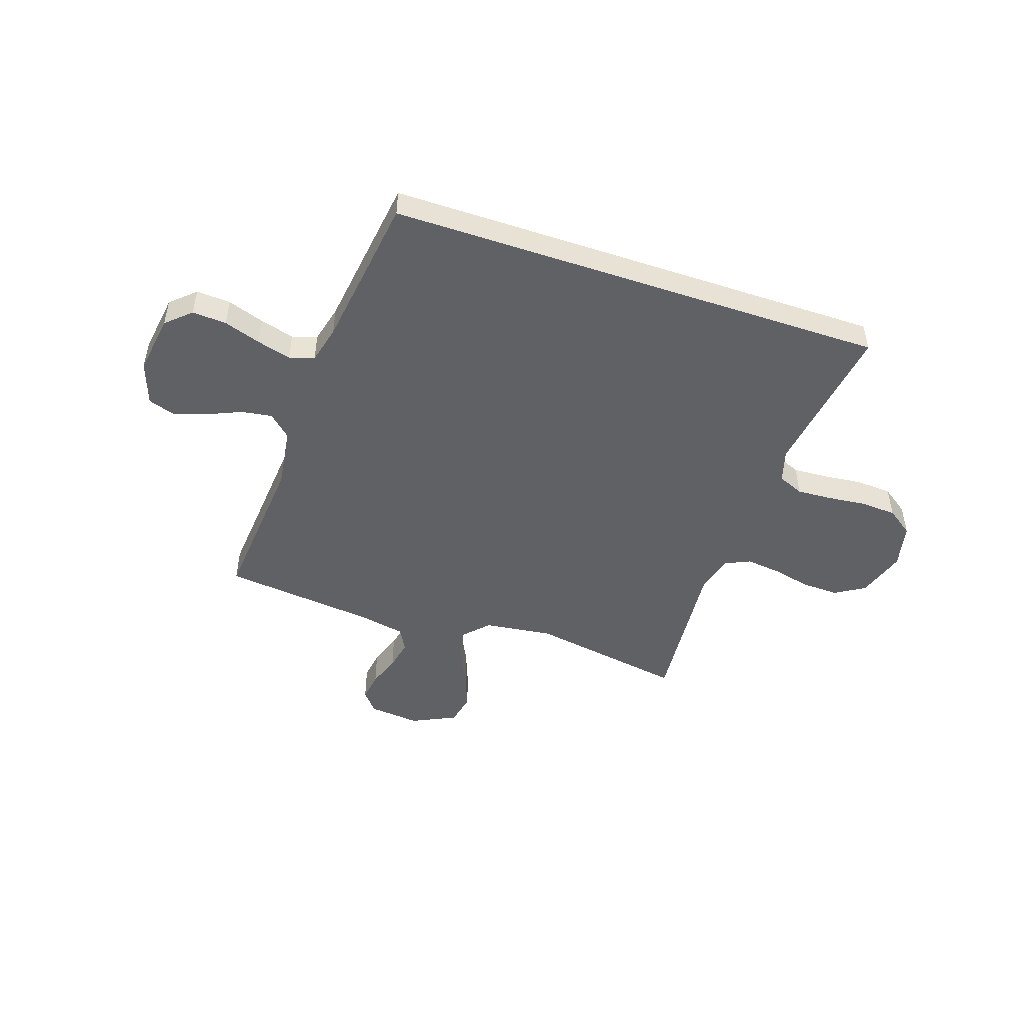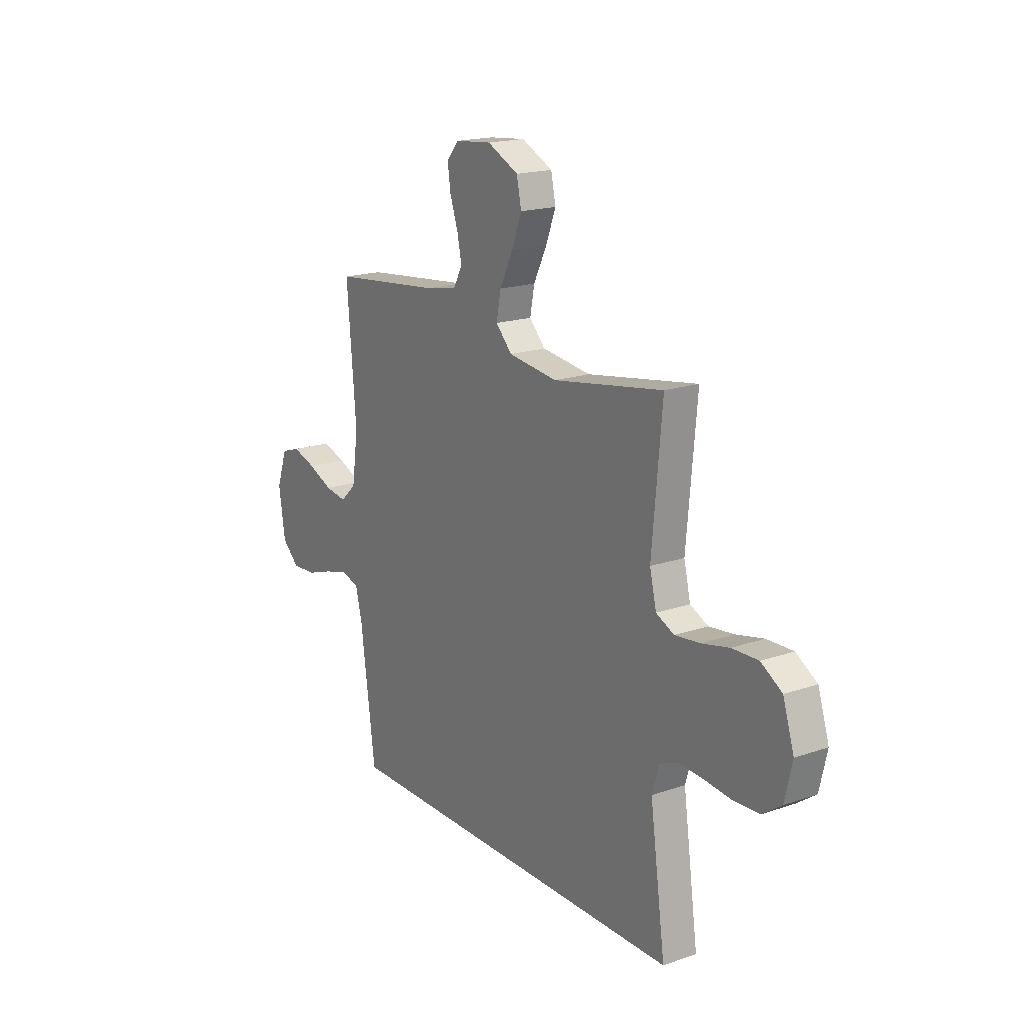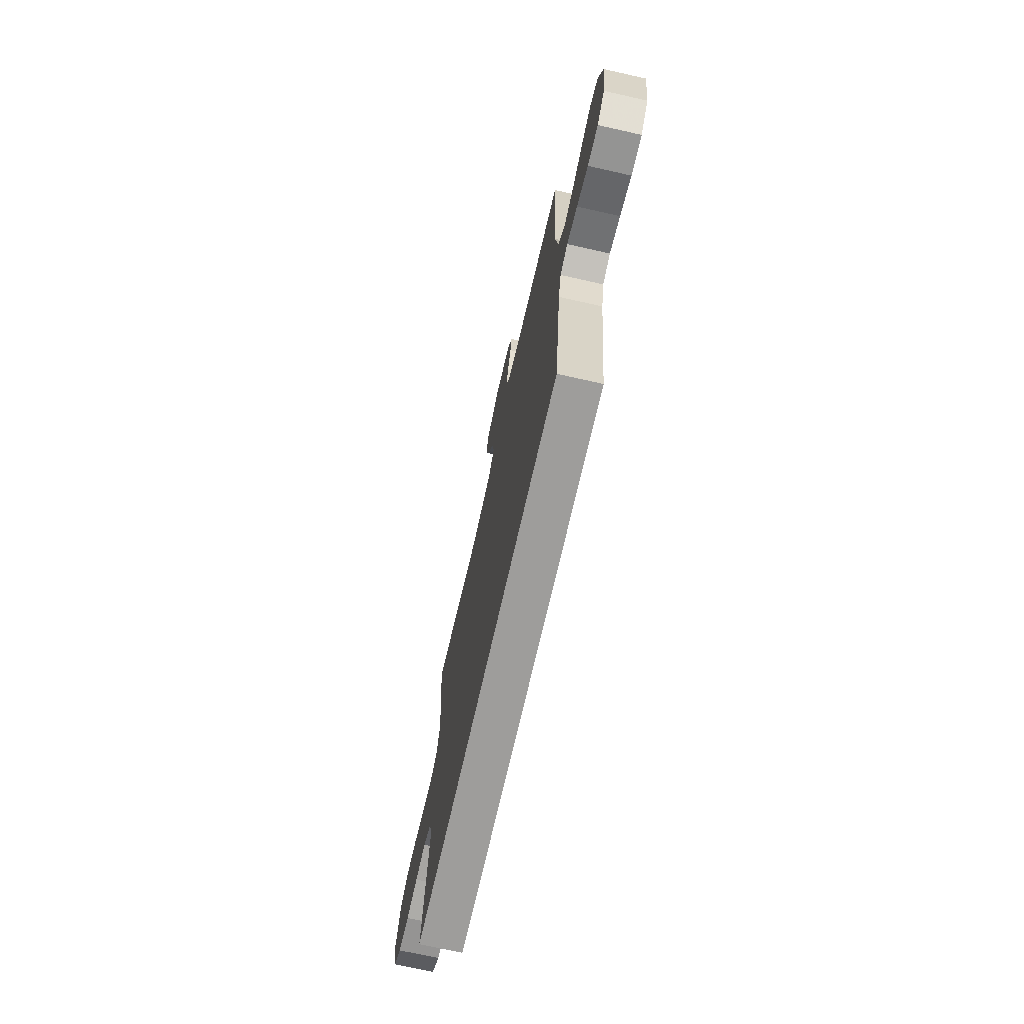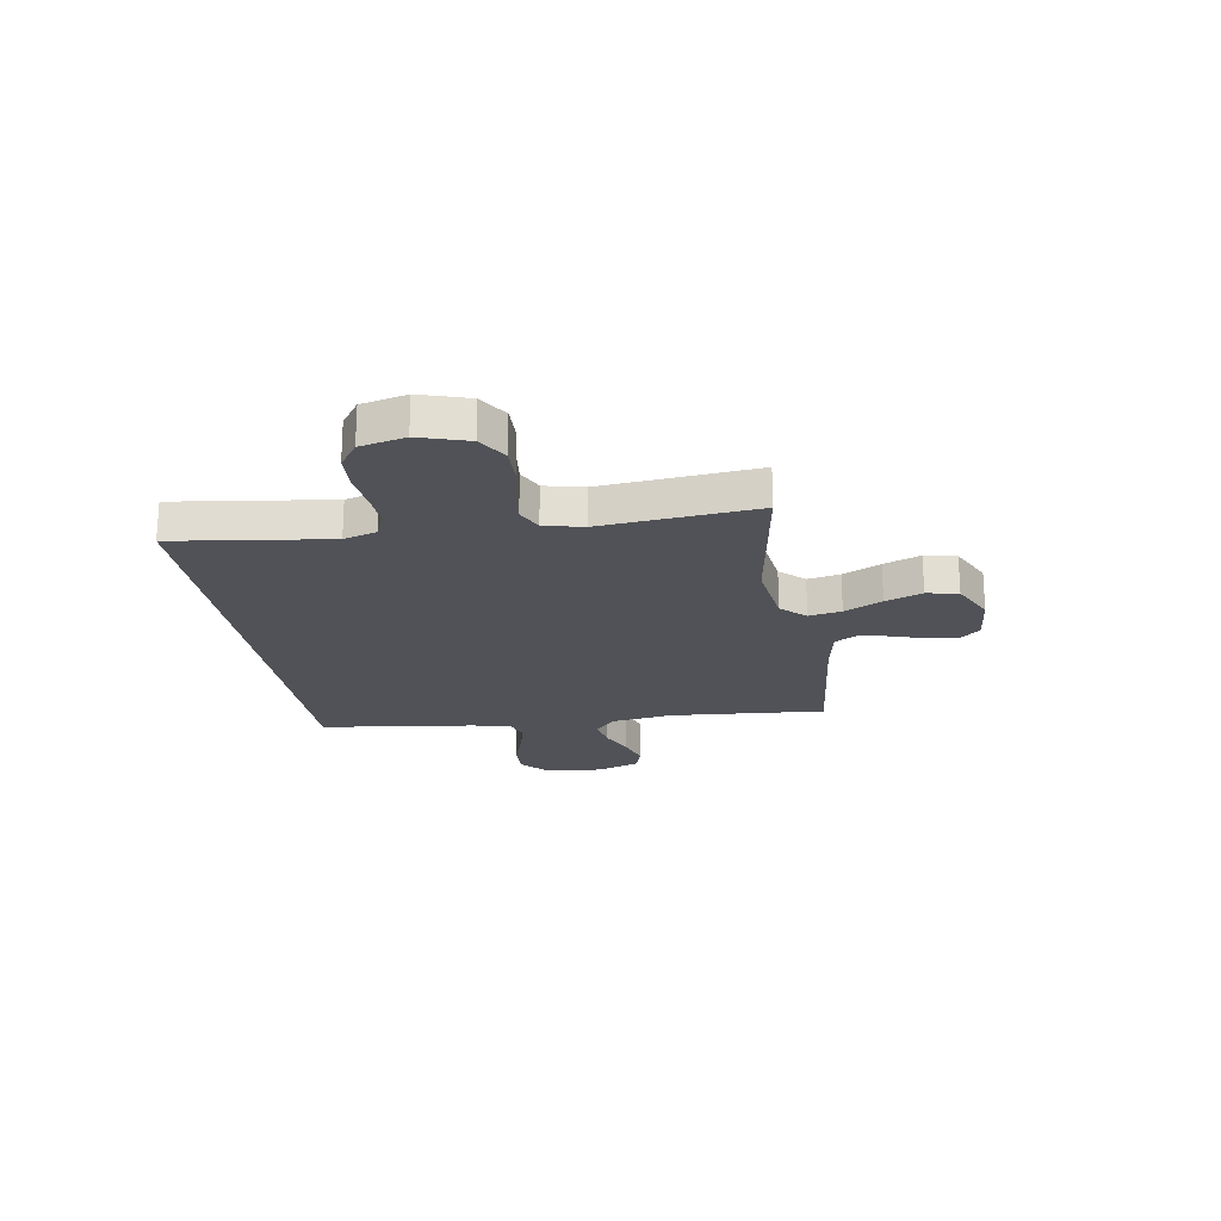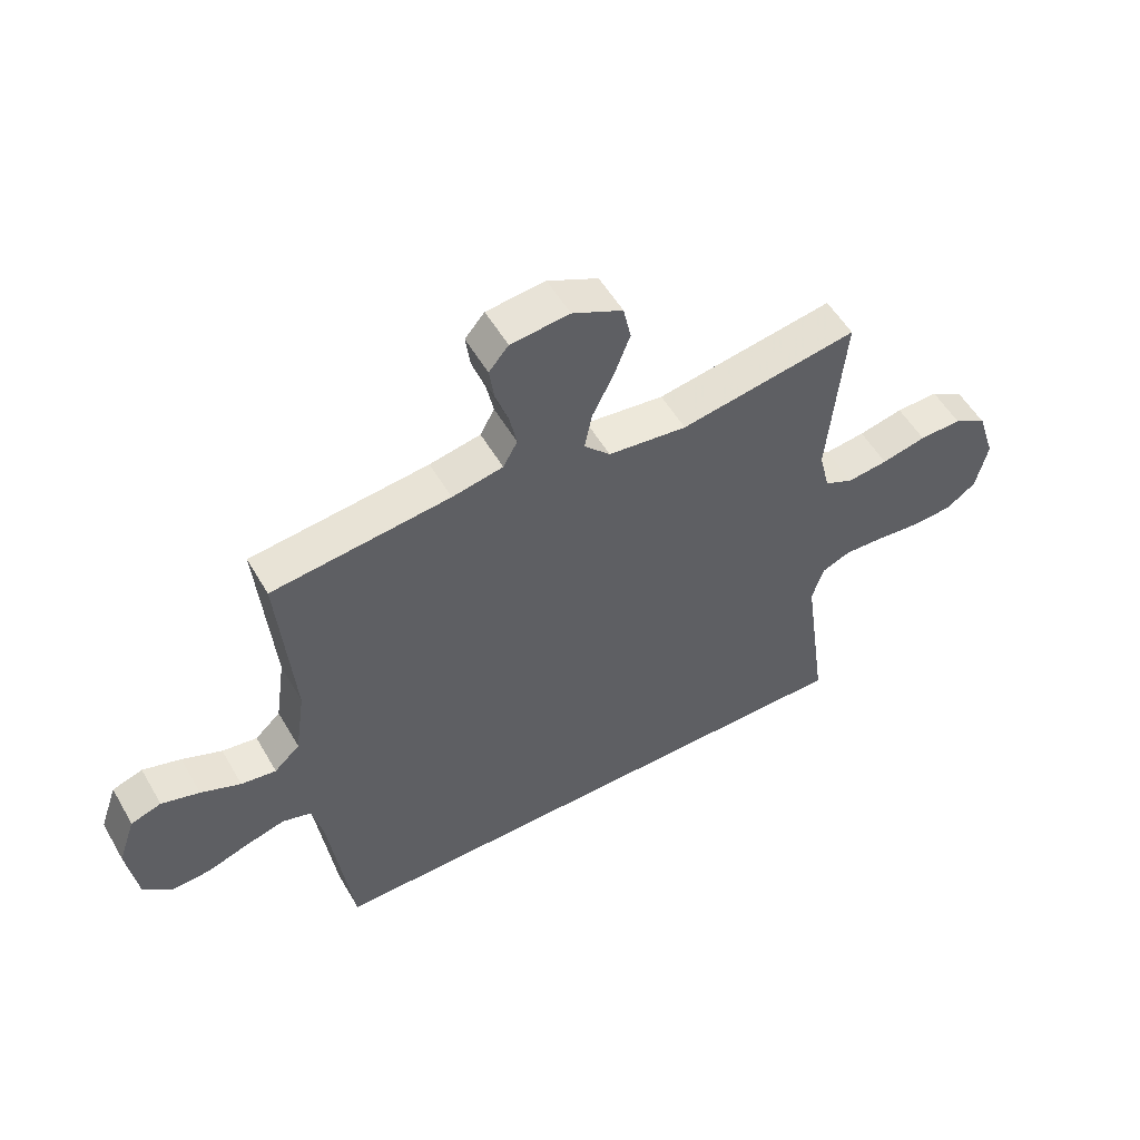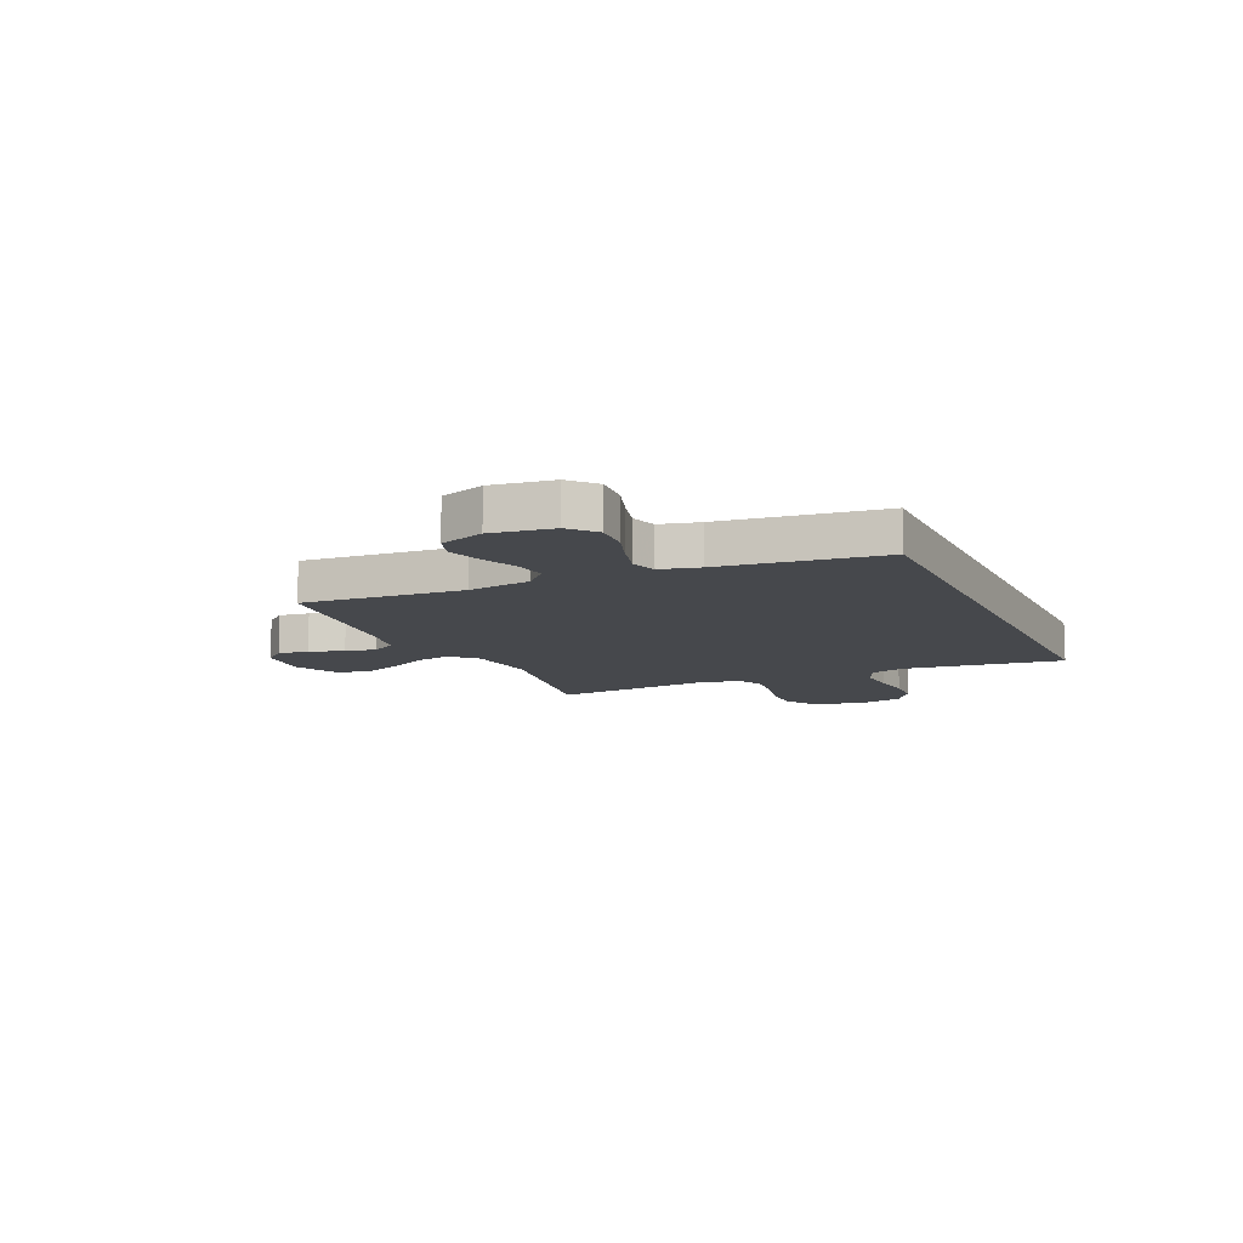
<metadata>
{"format":"obj","ext":"obj","renderer":"f3d","projection":"perspective","resolution":1024,"background":"white","views":[{"elev":-48.5,"azim":161.3,"up":"+Y"},{"elev":18.2,"azim":-123.7,"up":"+Z"},{"elev":-70.5,"azim":77.3,"up":"+Z"},{"elev":-21.4,"azim":-80.5,"up":"+Y"},{"elev":54.1,"azim":150.3,"up":"+Z"},{"elev":-11.2,"azim":114.6,"up":"+Y"}]}
</metadata>
<code>
v 0.5 0.07 0.5
v 0.475 0.07 0.2
v 0.492 0.07 0.082
v 0.535 0.07 0.042
v 0.594 0.07 0.051
v 0.661 0.07 0.08
v 0.725 0.07 0.1
v 0.776 0.07 0.083
v 0.805 0.07 0
v 0.788 0.07 -0.115
v 0.741 0.07 -0.158
v 0.675 0.07 -0.154
v 0.604 0.07 -0.13
v 0.538 0.07 -0.112
v 0.49 0.07 -0.127
v 0.472 0.07 -0.2
v 0.432 0.07 -0.5
v -0.532 0.07 -0.5
v -0.49 0.07 -0.2
v -0.509 0.07 -0.136
v -0.559 0.07 -0.115
v -0.627 0.07 -0.119
v -0.701 0.07 -0.127
v -0.77 0.07 -0.123
v -0.821 0.07 -0.087
v -0.841 0.07 0
v -0.811 0.07 0.094
v -0.754 0.07 0.129
v -0.683 0.07 0.127
v -0.608 0.07 0.11
v -0.54 0.07 0.102
v -0.491 0.07 0.125
v -0.473 0.07 0.2
v -0.5 0.07 0.5
v -0.2 0.07 0.45
v -0.067 0.07 0.467
v -0.023 0.07 0.513
v -0.035 0.07 0.576
v -0.071 0.07 0.649
v -0.098 0.07 0.72
v -0.085 0.07 0.781
v 0 0.07 0.822
v 0.099 0.07 0.812
v 0.132 0.07 0.773
v 0.124 0.07 0.716
v 0.102 0.07 0.652
v 0.09 0.07 0.594
v 0.114 0.07 0.55
v 0.2 0.07 0.533
v 0.5 0 0.5
v 0.475 0 0.2
v 0.492 0 0.082
v 0.535 0 0.042
v 0.594 0 0.051
v 0.661 0 0.08
v 0.725 0 0.1
v 0.776 0 0.083
v 0.805 0 0
v 0.788 0 -0.115
v 0.741 0 -0.158
v 0.675 0 -0.154
v 0.604 0 -0.13
v 0.538 0 -0.112
v 0.49 0 -0.127
v 0.472 0 -0.2
v 0.432 0 -0.5
v -0.532 0 -0.5
v -0.49 0 -0.2
v -0.509 0 -0.136
v -0.559 0 -0.115
v -0.627 0 -0.119
v -0.701 0 -0.127
v -0.77 0 -0.123
v -0.821 0 -0.087
v -0.841 0 0
v -0.811 0 0.094
v -0.754 0 0.129
v -0.683 0 0.127
v -0.608 0 0.11
v -0.54 0 0.102
v -0.491 0 0.125
v -0.473 0 0.2
v -0.5 0 0.5
v -0.2 0 0.45
v -0.067 0 0.467
v -0.023 0 0.513
v -0.035 0 0.576
v -0.071 0 0.649
v -0.098 0 0.72
v -0.085 0 0.781
v 0 0 0.822
v 0.099 0 0.812
v 0.132 0 0.773
v 0.124 0 0.716
v 0.102 0 0.652
v 0.09 0 0.594
v 0.114 0 0.55
v 0.2 0 0.533
f 43 44 45 46
f 43 46 47
f 42 43 47
f 41 42 47
f 38 39 40 41
f 38 41 47 48
f 33 34 35
f 32 33 35 36
f 27 28 29 30
f 27 30 31
f 26 27 31
f 25 26 31
f 22 23 24 25
f 21 22 25 31
f 20 21 31 32
f 16 17 18 19
f 15 16 19 20
f 14 15 20 32
f 10 11 12 13
f 10 13 14
f 5 6 7 8
f 5 8 9 10
f 49 1 2
f 49 2 3
f 37 38 48 49
f 36 37 49 3
f 32 36 3 4
f 14 32 4
f 4 5 10 14
f 95 94 93 92
f 96 95 92
f 96 92 91
f 96 91 90
f 90 89 88 87
f 97 96 90 87
f 84 83 82
f 85 84 82 81
f 79 78 77 76
f 80 79 76
f 80 76 75
f 80 75 74
f 74 73 72 71
f 80 74 71 70
f 81 80 70 69
f 68 67 66 65
f 69 68 65 64
f 81 69 64 63
f 62 61 60 59
f 63 62 59
f 57 56 55 54
f 59 58 57 54
f 51 50 98
f 52 51 98
f 98 97 87 86
f 52 98 86 85
f 53 52 85 81
f 53 81 63
f 63 59 54 53
f 1 50 51 2
f 2 51 52 3
f 3 52 53 4
f 4 53 54 5
f 5 54 55 6
f 6 55 56 7
f 7 56 57 8
f 8 57 58 9
f 9 58 59 10
f 10 59 60 11
f 11 60 61 12
f 12 61 62 13
f 13 62 63 14
f 14 63 64 15
f 15 64 65 16
f 16 65 66 17
f 17 66 67 18
f 18 67 68 19
f 19 68 69 20
f 20 69 70 21
f 21 70 71 22
f 22 71 72 23
f 23 72 73 24
f 24 73 74 25
f 25 74 75 26
f 26 75 76 27
f 27 76 77 28
f 28 77 78 29
f 29 78 79 30
f 30 79 80 31
f 31 80 81 32
f 32 81 82 33
f 33 82 83 34
f 34 83 84 35
f 35 84 85 36
f 36 85 86 37
f 37 86 87 38
f 38 87 88 39
f 39 88 89 40
f 40 89 90 41
f 41 90 91 42
f 42 91 92 43
f 43 92 93 44
f 44 93 94 45
f 45 94 95 46
f 46 95 96 47
f 47 96 97 48
f 48 97 98 49
f 49 98 50 1

</code>
